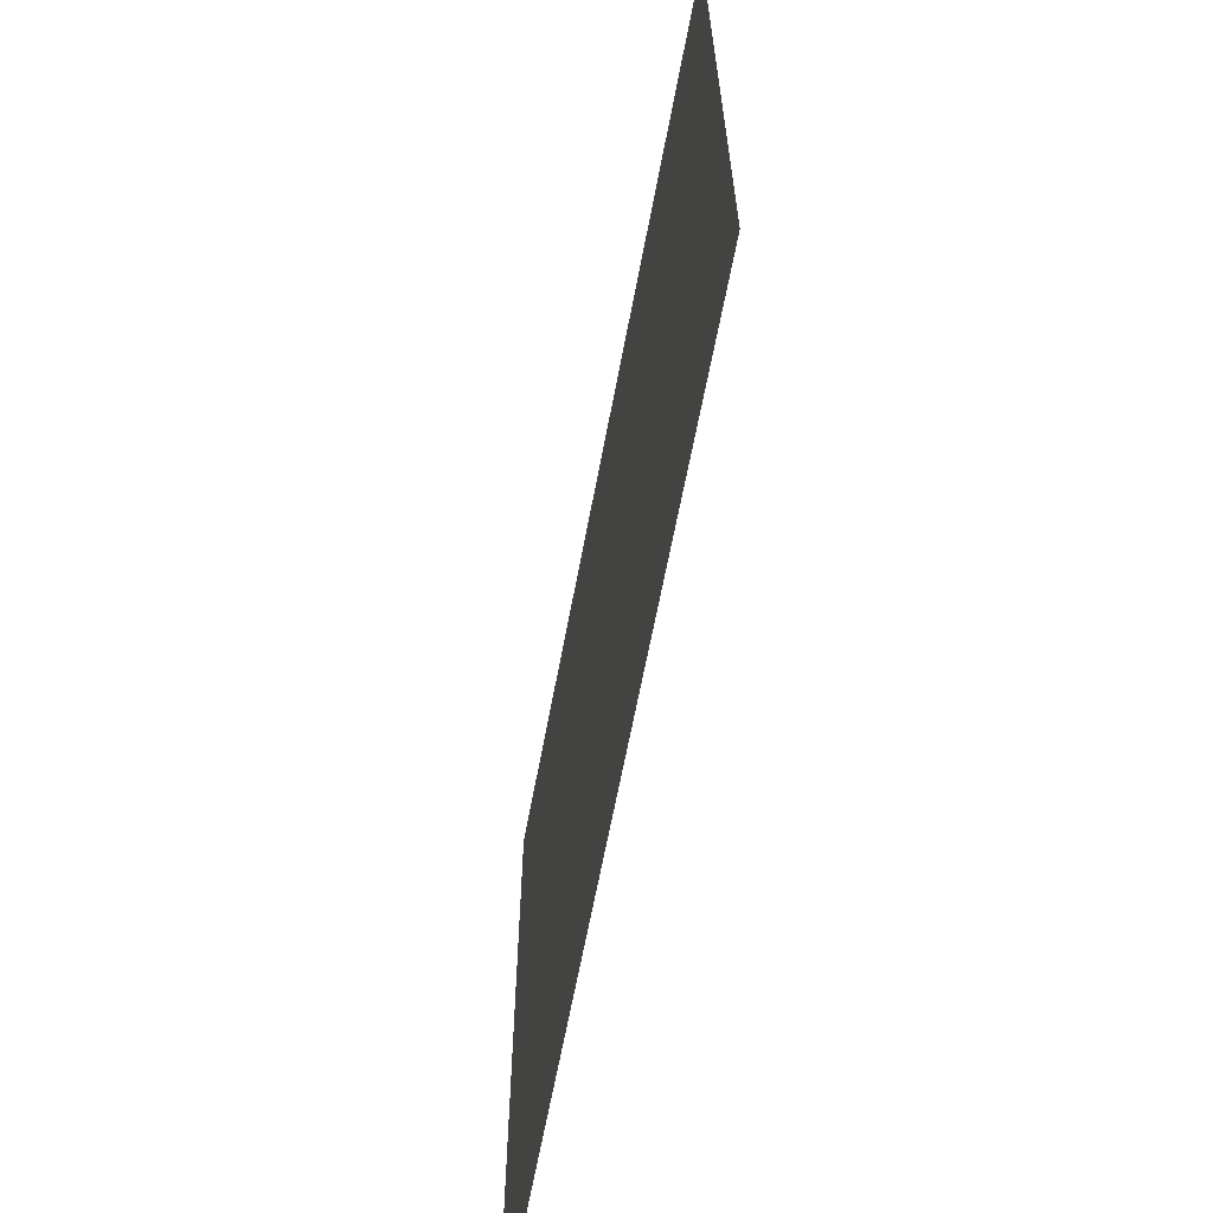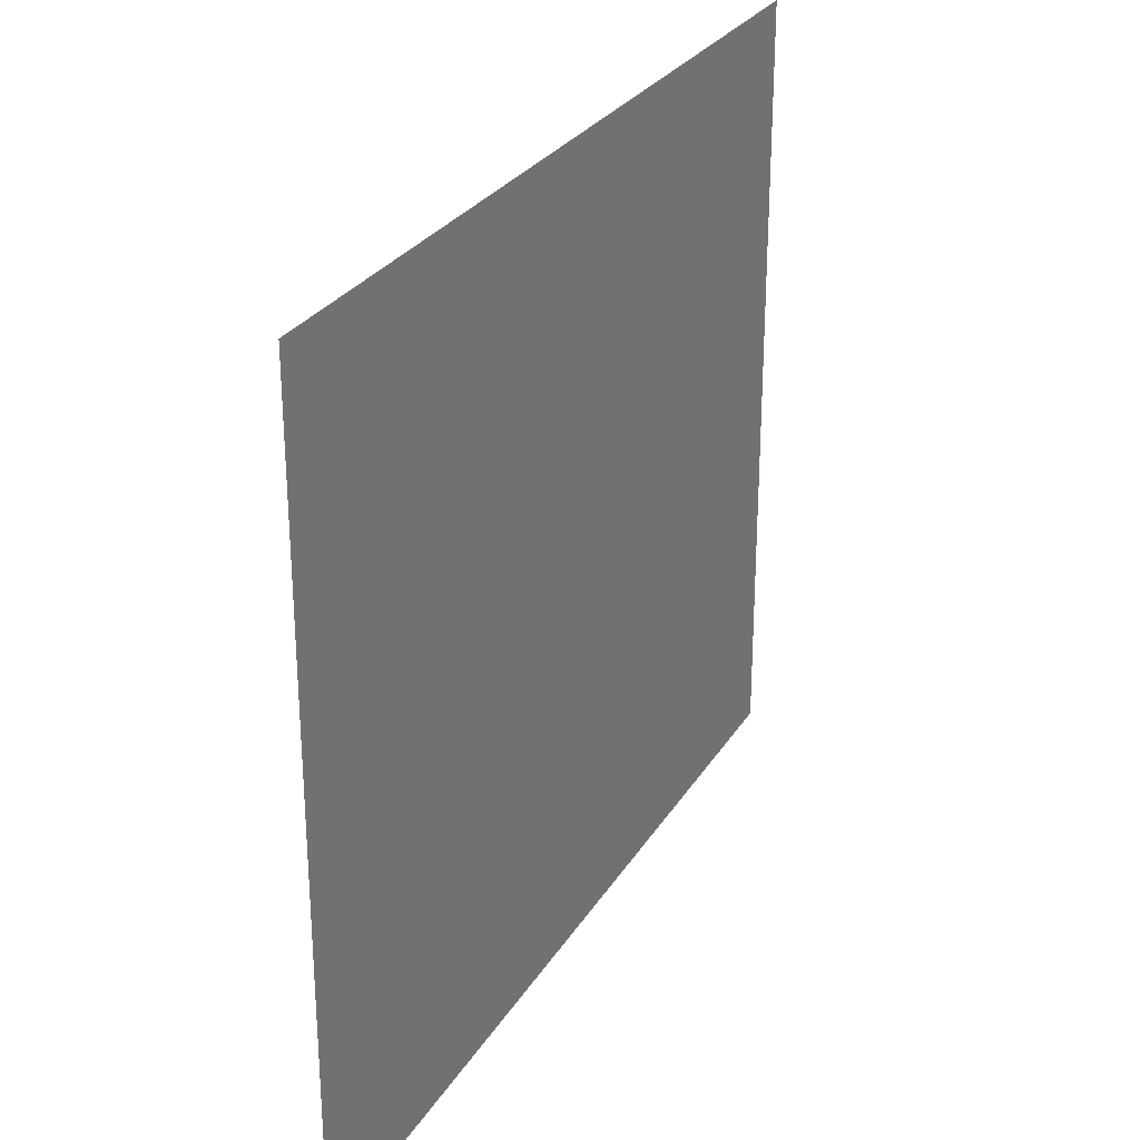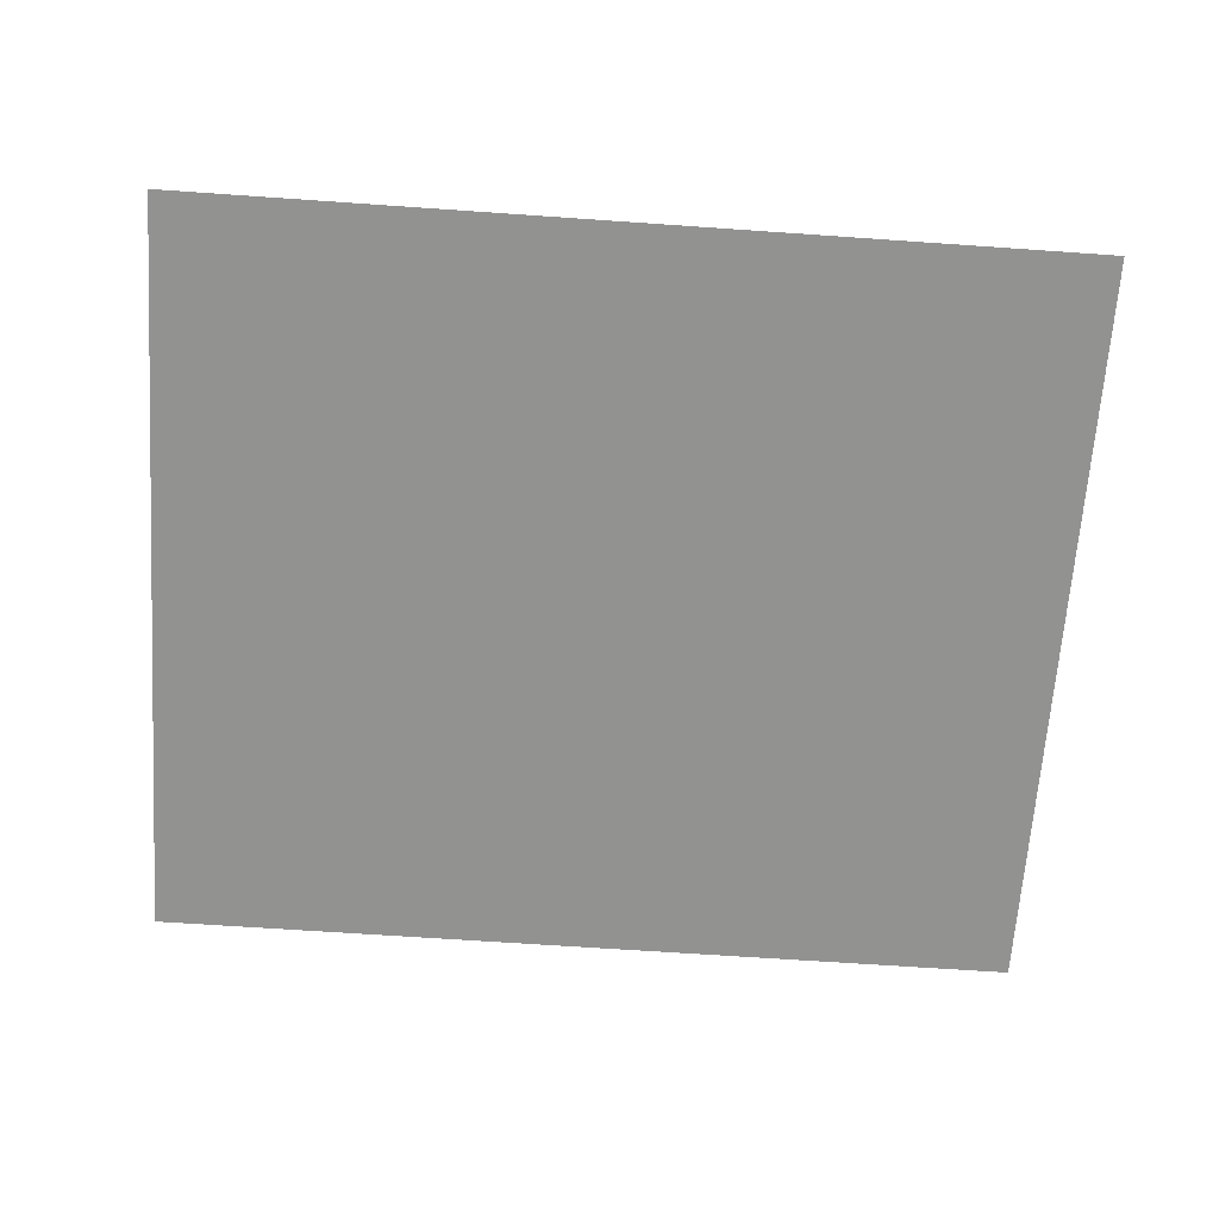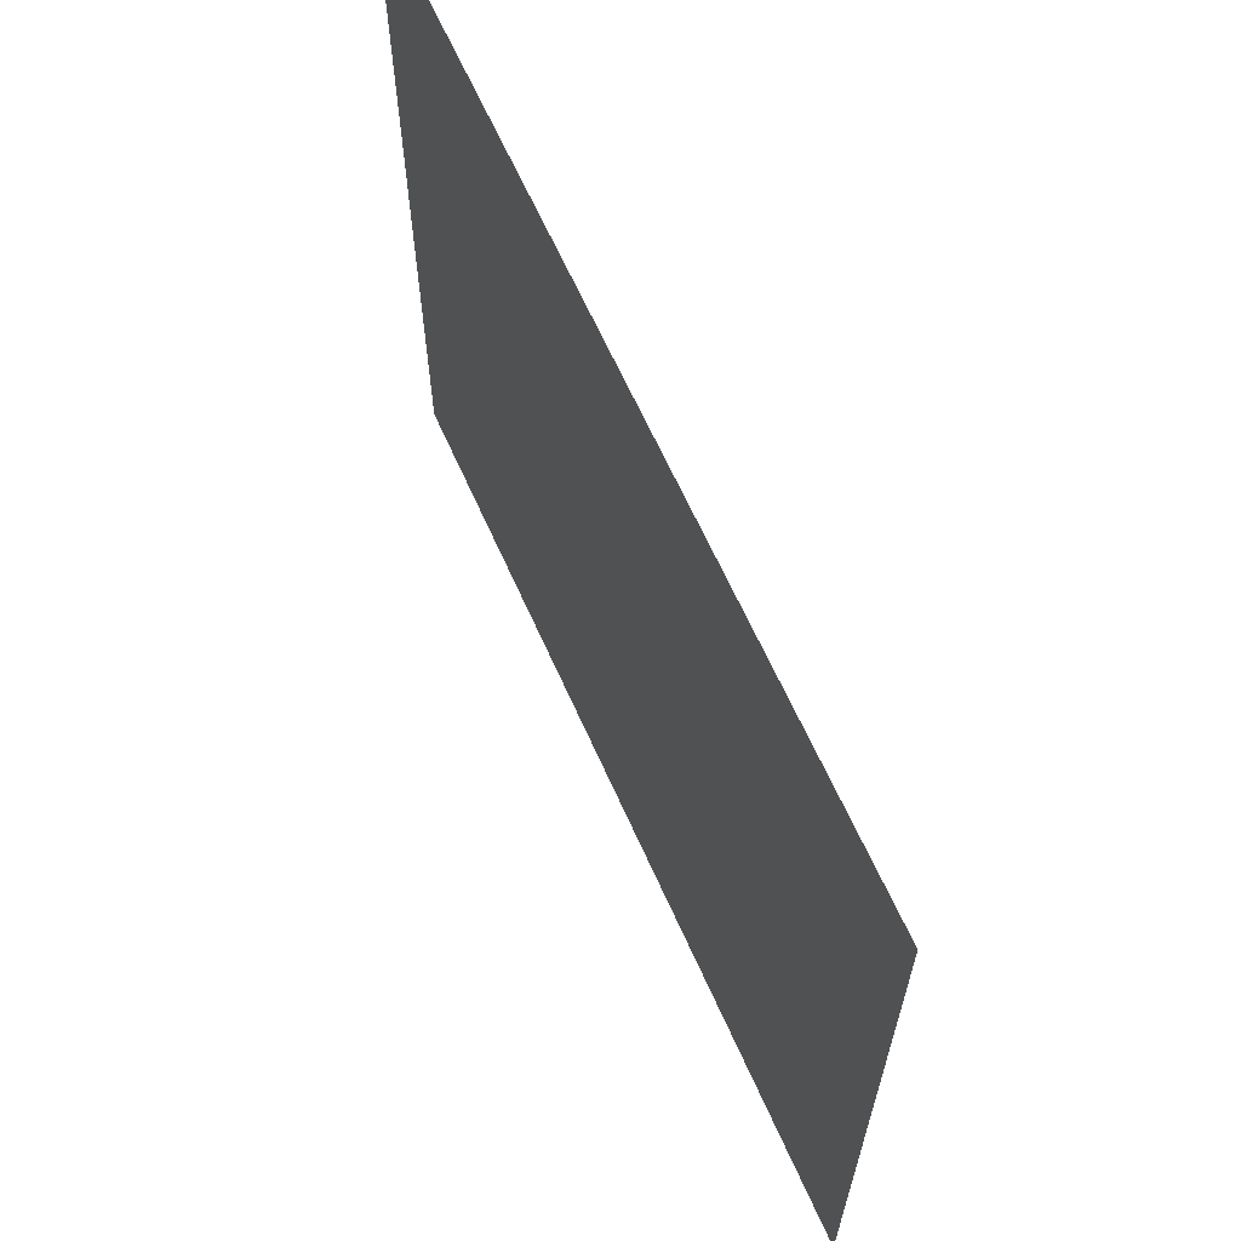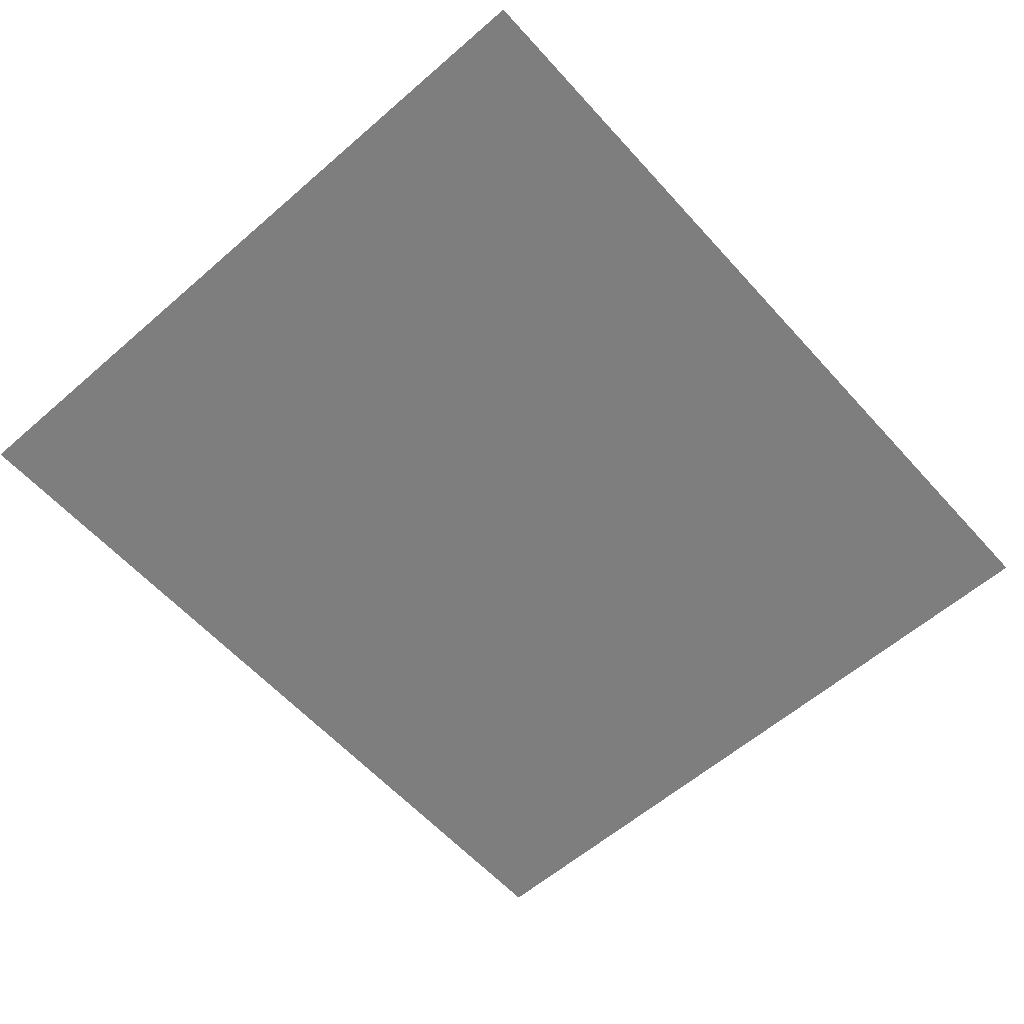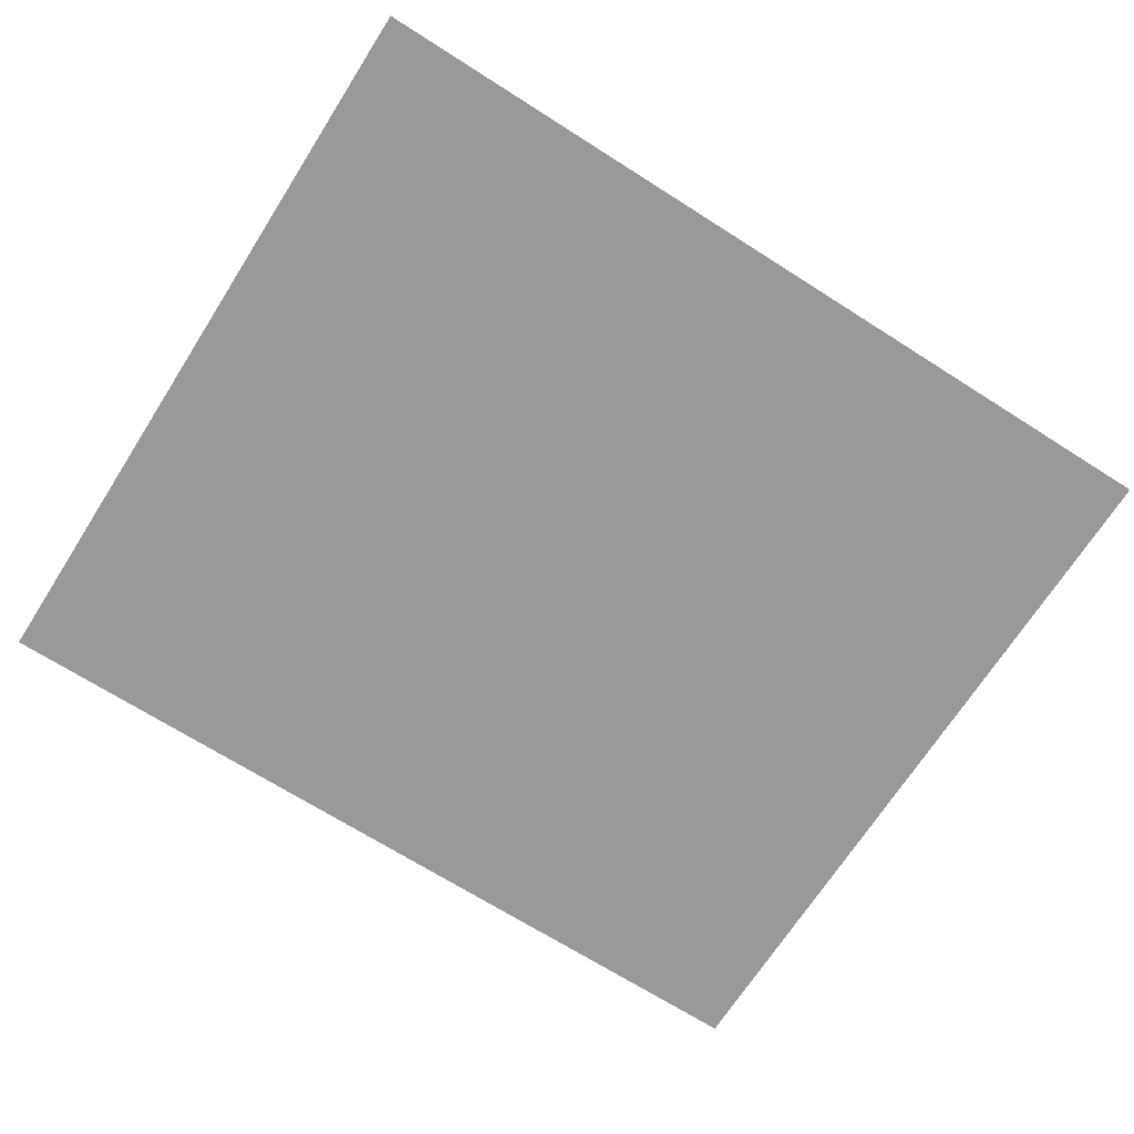
<metadata>
{"format":"obj","ext":"obj","renderer":"f3d","projection":"perspective","resolution":1024,"background":"white","views":[{"elev":-65.0,"azim":-100.7,"up":"+Z"},{"elev":27.9,"azim":115.5,"up":"+Z"},{"elev":-66.3,"azim":176.0,"up":"+Y"},{"elev":64.4,"azim":66.0,"up":"+Z"},{"elev":-59.4,"azim":-48.3,"up":"+Y"},{"elev":-69.1,"azim":147.5,"up":"+Y"}]}
</metadata>
<code>
v  -270.7 27.02 319.7
v  270.1 27.02 319.7
v  270.1 27.02 -147.9
v  -270.7 27.02 -147.9
g Object008
f 1 2 3 4

</code>
